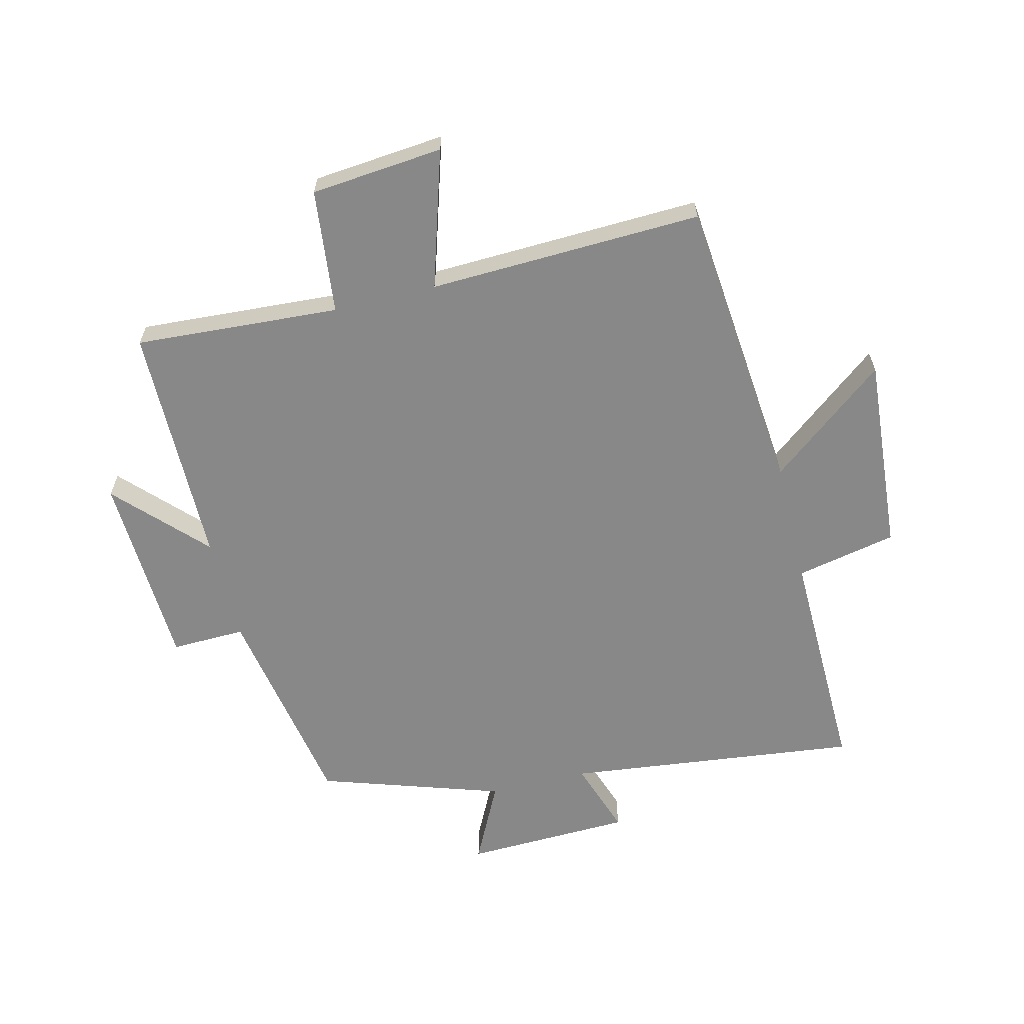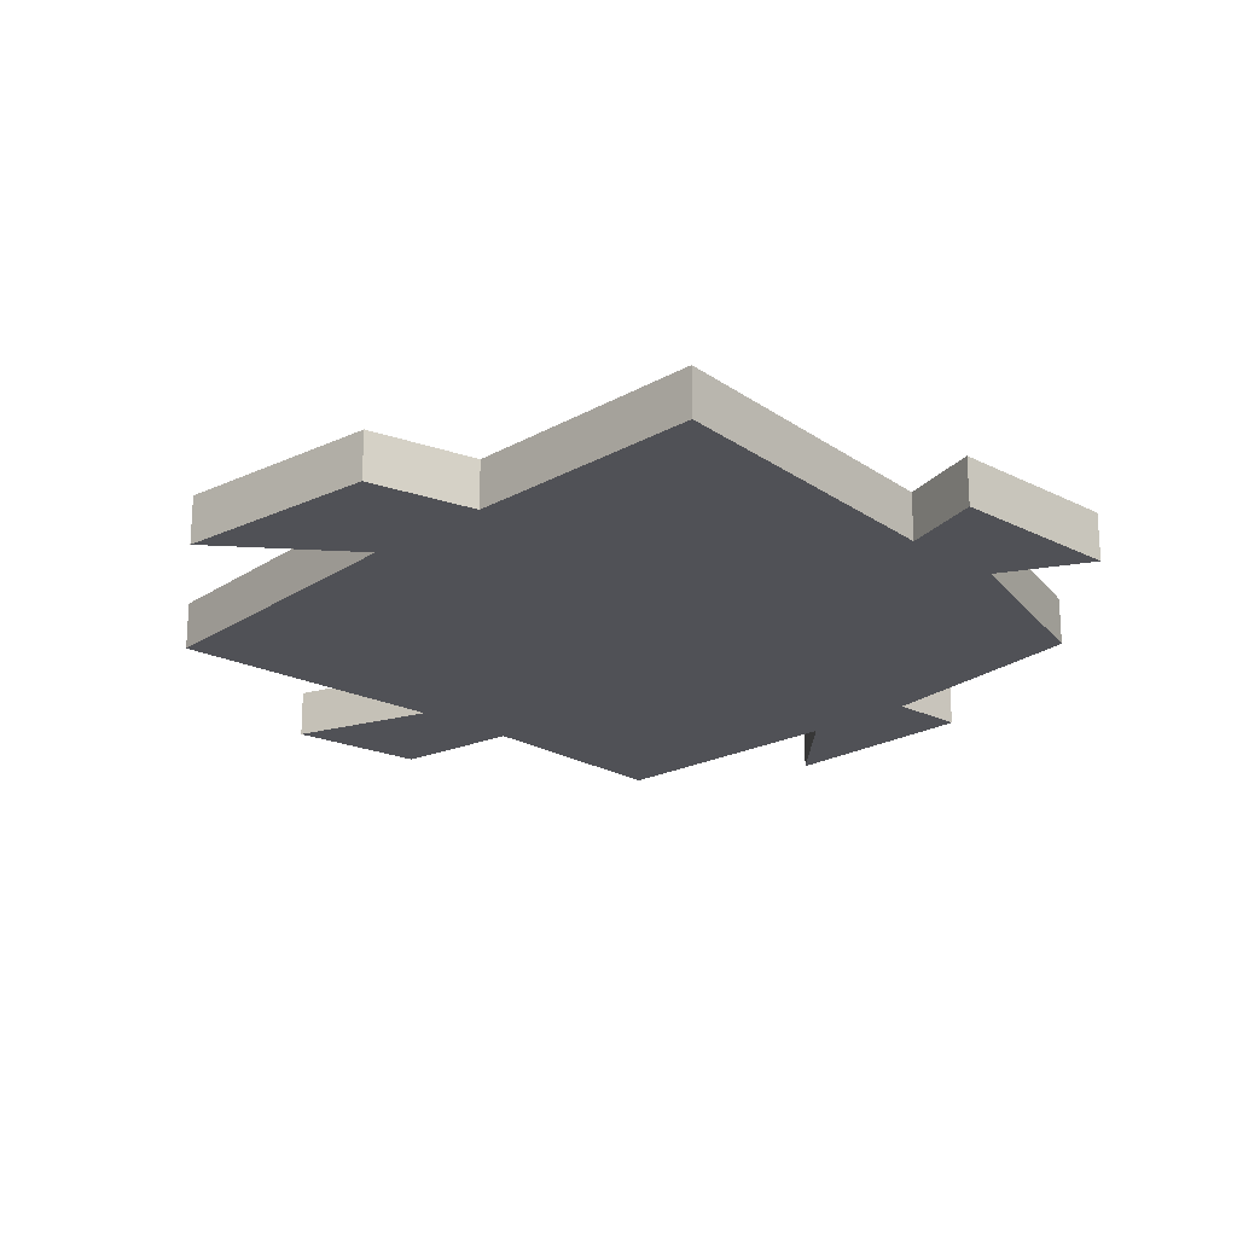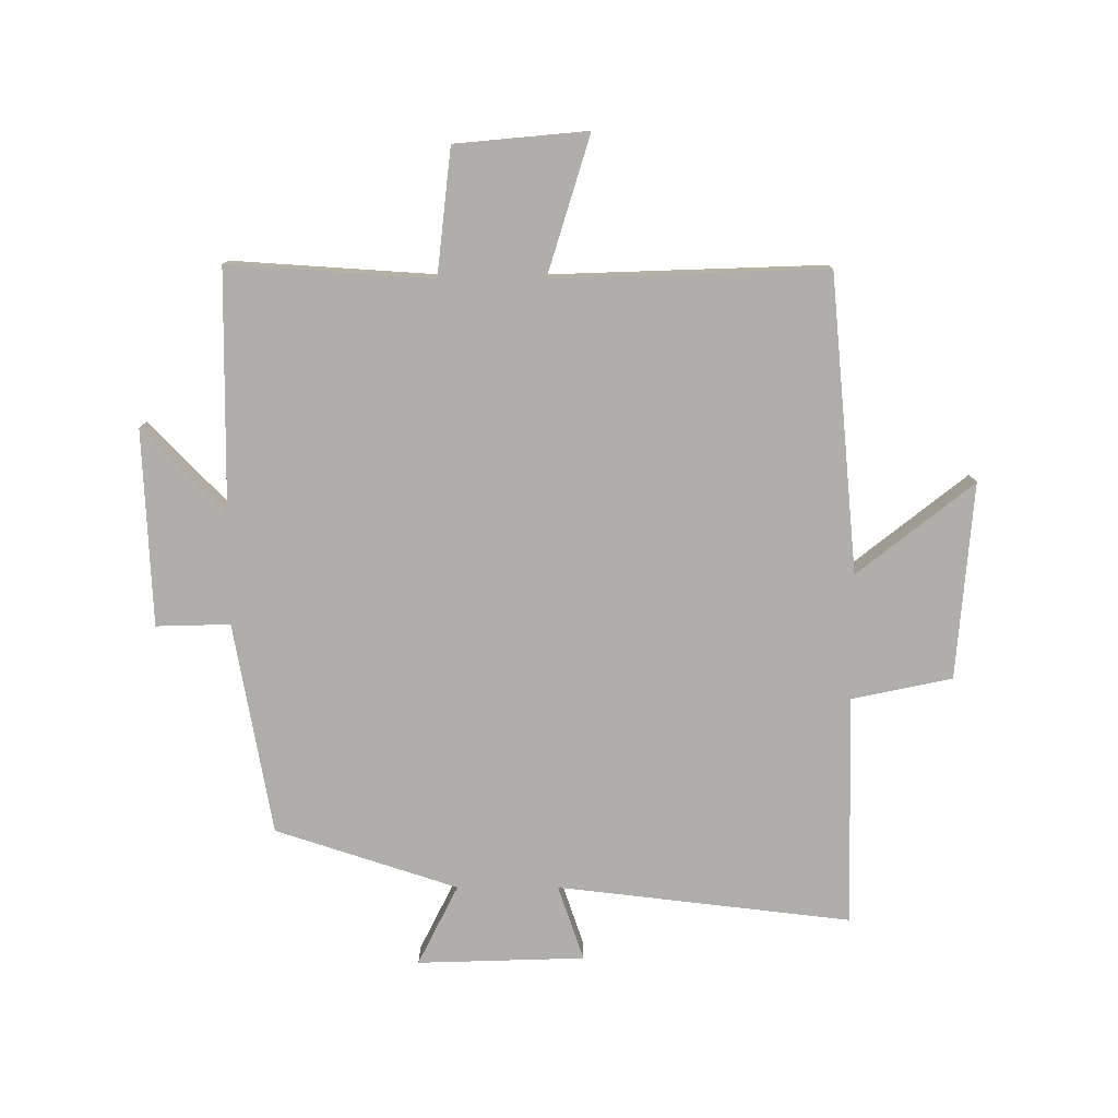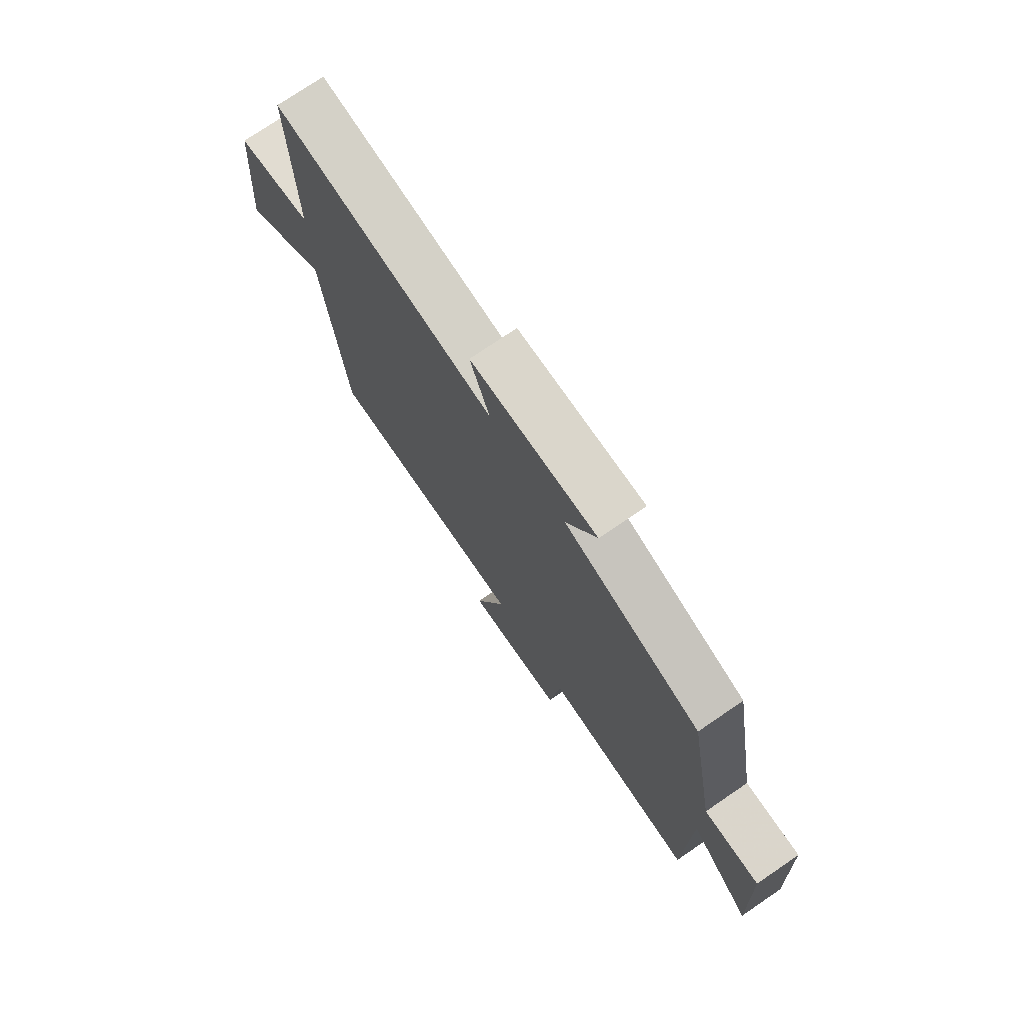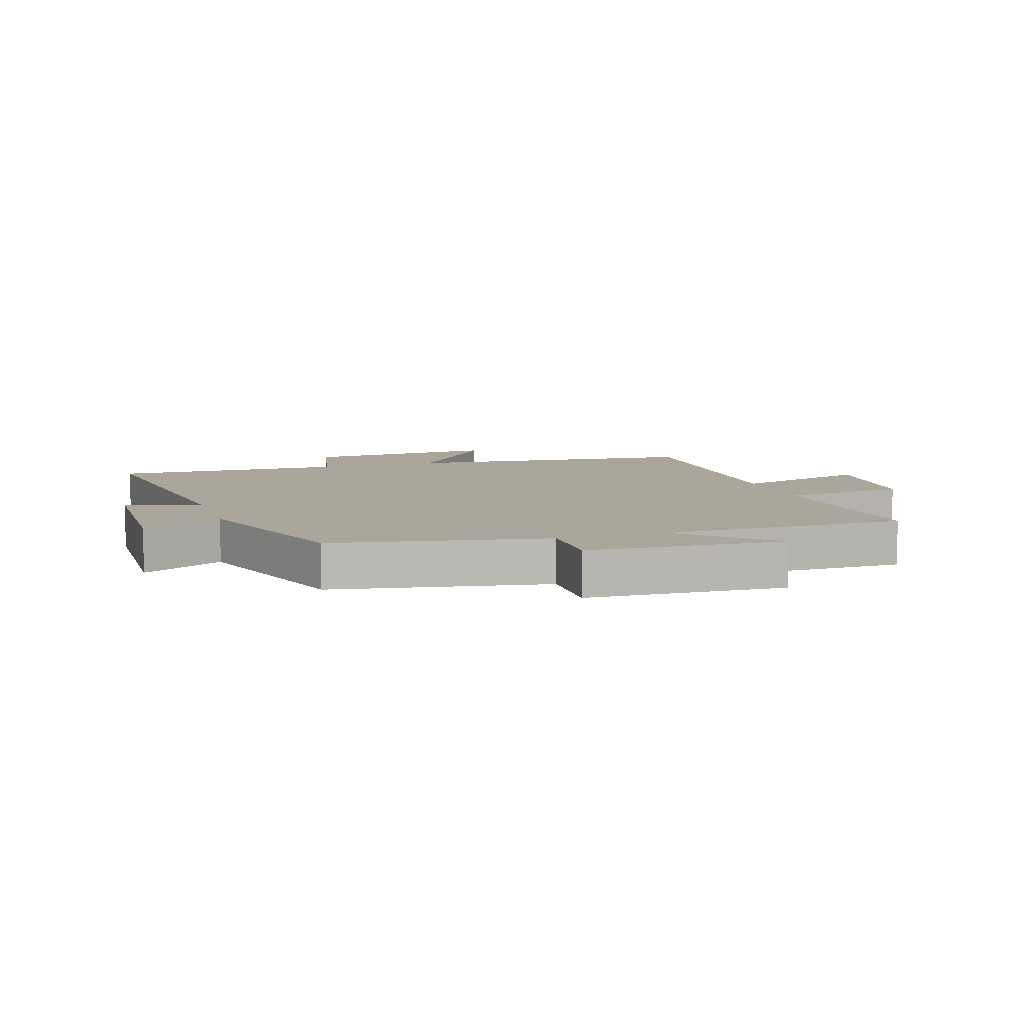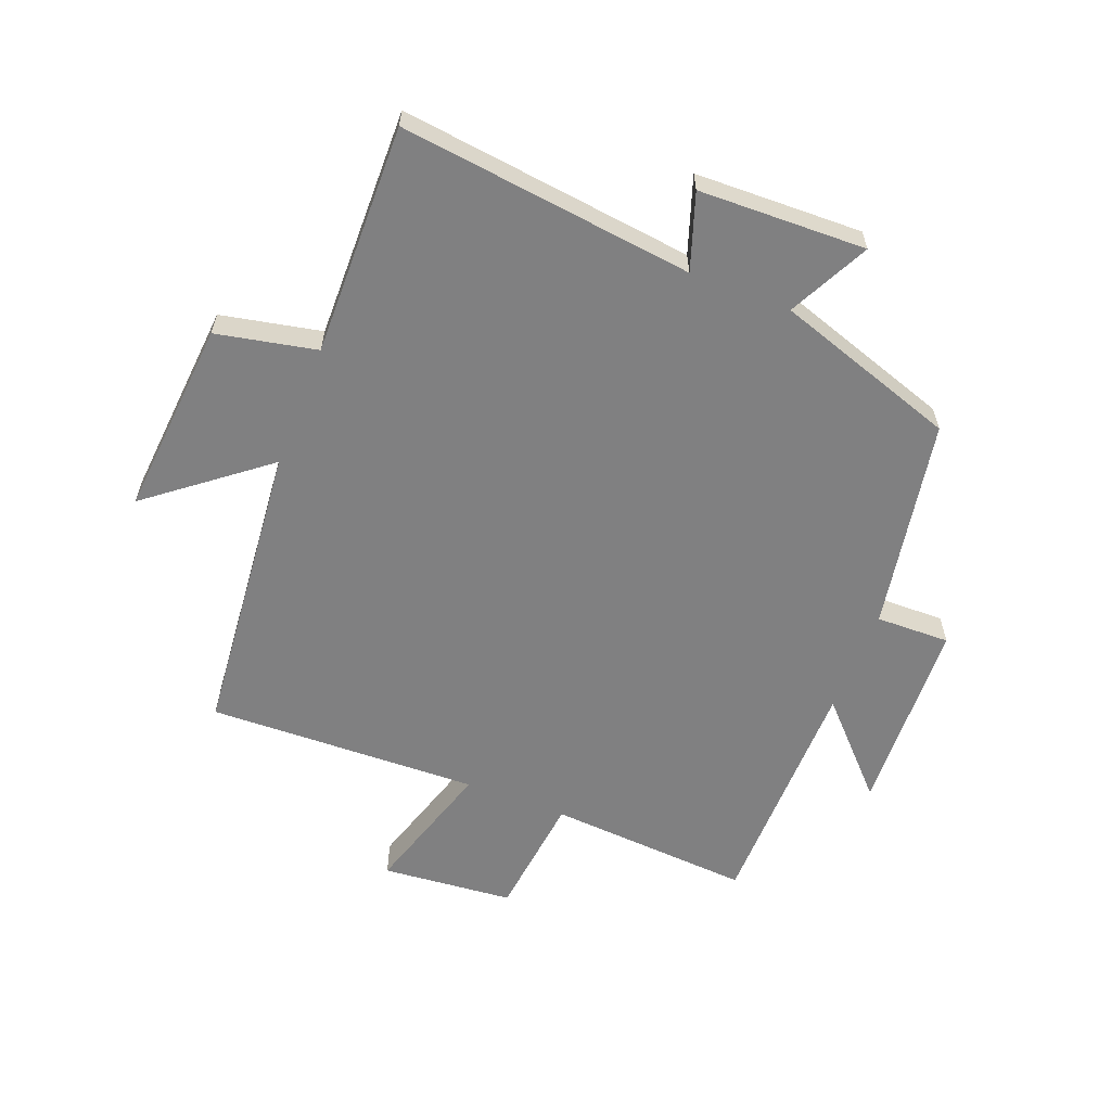
<metadata>
{"format":"obj","ext":"obj","renderer":"f3d","projection":"perspective","resolution":1024,"background":"white","views":[{"elev":-62.7,"azim":-166.1,"up":"+Y"},{"elev":-20.3,"azim":-44.9,"up":"+Y"},{"elev":-77.9,"azim":180.0,"up":"+Y"},{"elev":75.1,"azim":55.7,"up":"+Z"},{"elev":8.0,"azim":72.1,"up":"+Y"},{"elev":-60.2,"azim":-21.4,"up":"+Y"}]}
</metadata>
<code>
v -0.454 0.07 -0.515
v -0.5 0.07 -0.028
v -0.69 0.07 -0.178
v -0.664 0.07 0.144
v -0.5 0.07 0.178
v -0.507 0.07 0.557
v -0.026 0.07 0.5
v -0.068 0.07 0.624
v 0.206 0.07 0.632
v 0.14 0.07 0.5
v 0.438 0.07 0.402
v 0.5 0.07 0.054
v 0.621 0.07 0.057
v 0.635 0.07 -0.265
v 0.5 0.07 -0.124
v 0.496 0.07 -0.522
v 0.162 0.07 -0.5
v 0.139 0.07 -0.704
v -0.077 0.07 -0.724
v -0.008 0.07 -0.5
v -0.454 0 -0.515
v -0.5 0 -0.028
v -0.69 0 -0.178
v -0.664 0 0.144
v -0.5 0 0.178
v -0.507 0 0.557
v -0.026 0 0.5
v -0.068 0 0.624
v 0.206 0 0.632
v 0.14 0 0.5
v 0.438 0 0.402
v 0.5 0 0.054
v 0.621 0 0.057
v 0.635 0 -0.265
v 0.5 0 -0.124
v 0.496 0 -0.522
v 0.162 0 -0.5
v 0.139 0 -0.704
v -0.077 0 -0.724
v -0.008 0 -0.5
f 17 18 19 20
f 15 16 17
f 15 17 20
f 12 13 14 15
f 20 1 2
f 15 20 2
f 12 15 2
f 11 12 2
f 10 11 2
f 7 8 9 10
f 5 6 7
f 10 2 3
f 7 10 3
f 5 7 3
f 3 4 5
f 40 39 38 37
f 37 36 35
f 40 37 35
f 35 34 33 32
f 22 21 40
f 22 40 35
f 22 35 32
f 22 32 31
f 22 31 30
f 30 29 28 27
f 27 26 25
f 23 22 30
f 23 30 27
f 23 27 25
f 25 24 23
f 1 21 22 2
f 2 22 23 3
f 3 23 24 4
f 4 24 25 5
f 5 25 26 6
f 6 26 27 7
f 7 27 28 8
f 8 28 29 9
f 9 29 30 10
f 10 30 31 11
f 11 31 32 12
f 12 32 33 13
f 13 33 34 14
f 14 34 35 15
f 15 35 36 16
f 16 36 37 17
f 17 37 38 18
f 18 38 39 19
f 19 39 40 20
f 20 40 21 1

</code>
